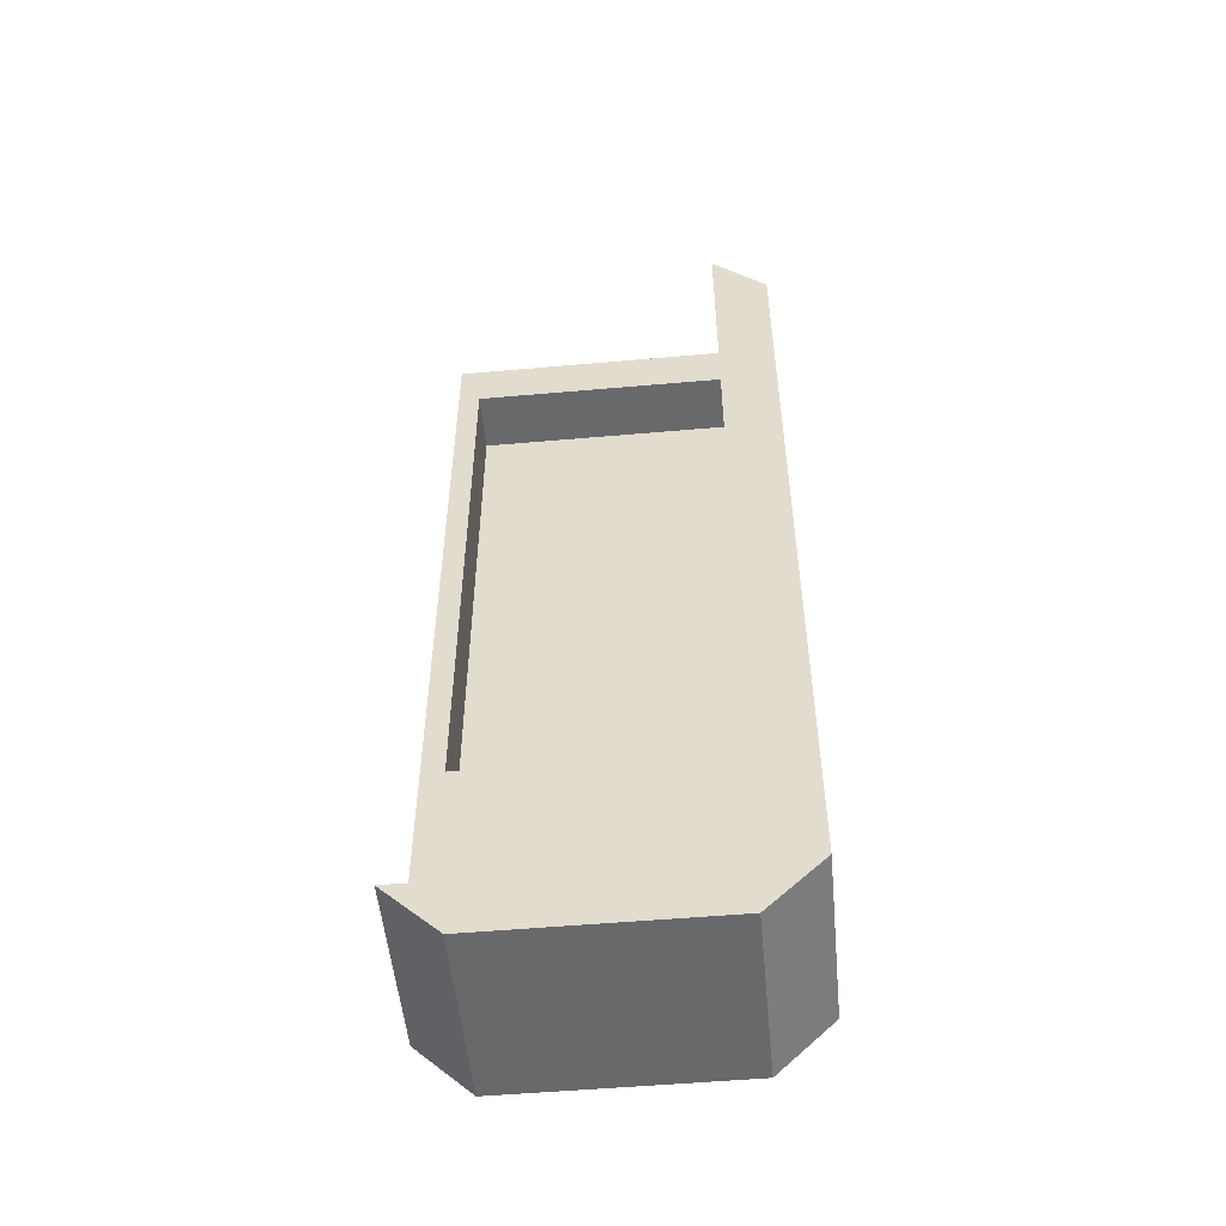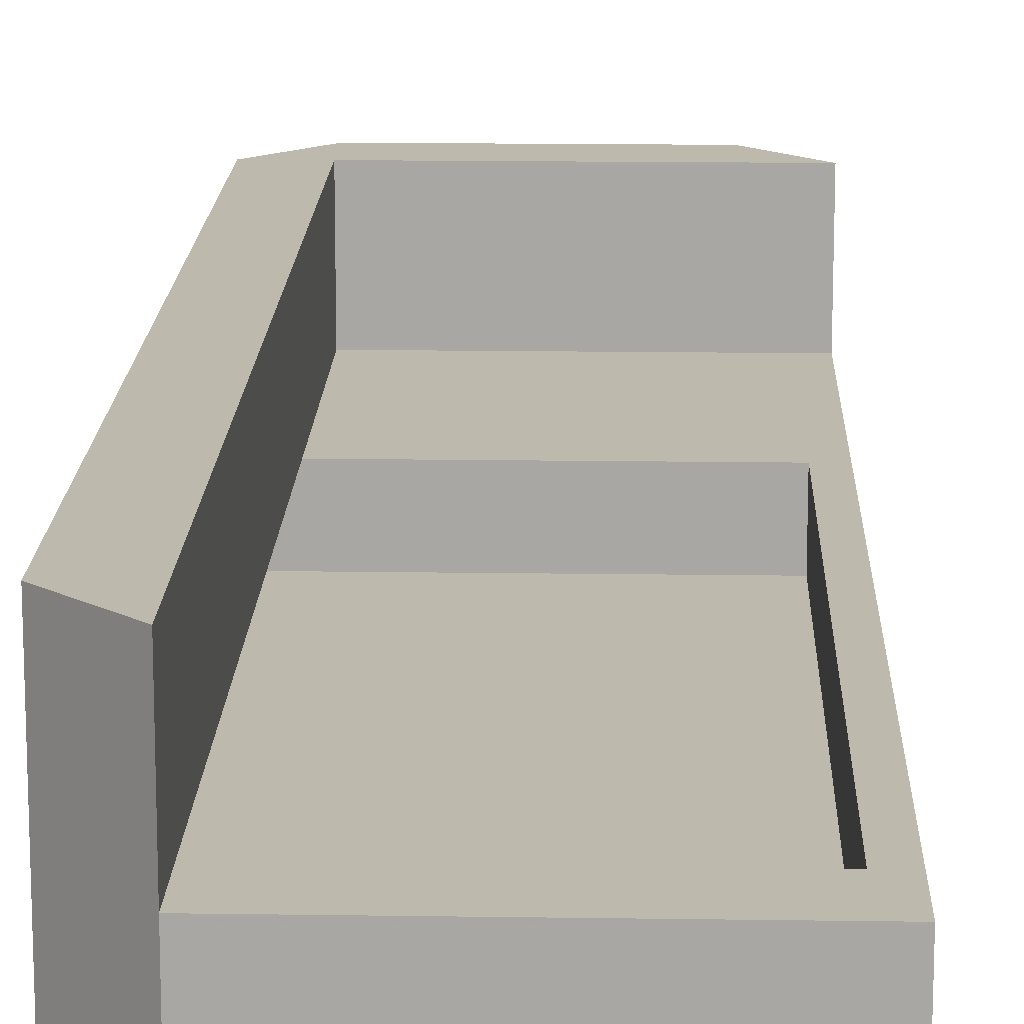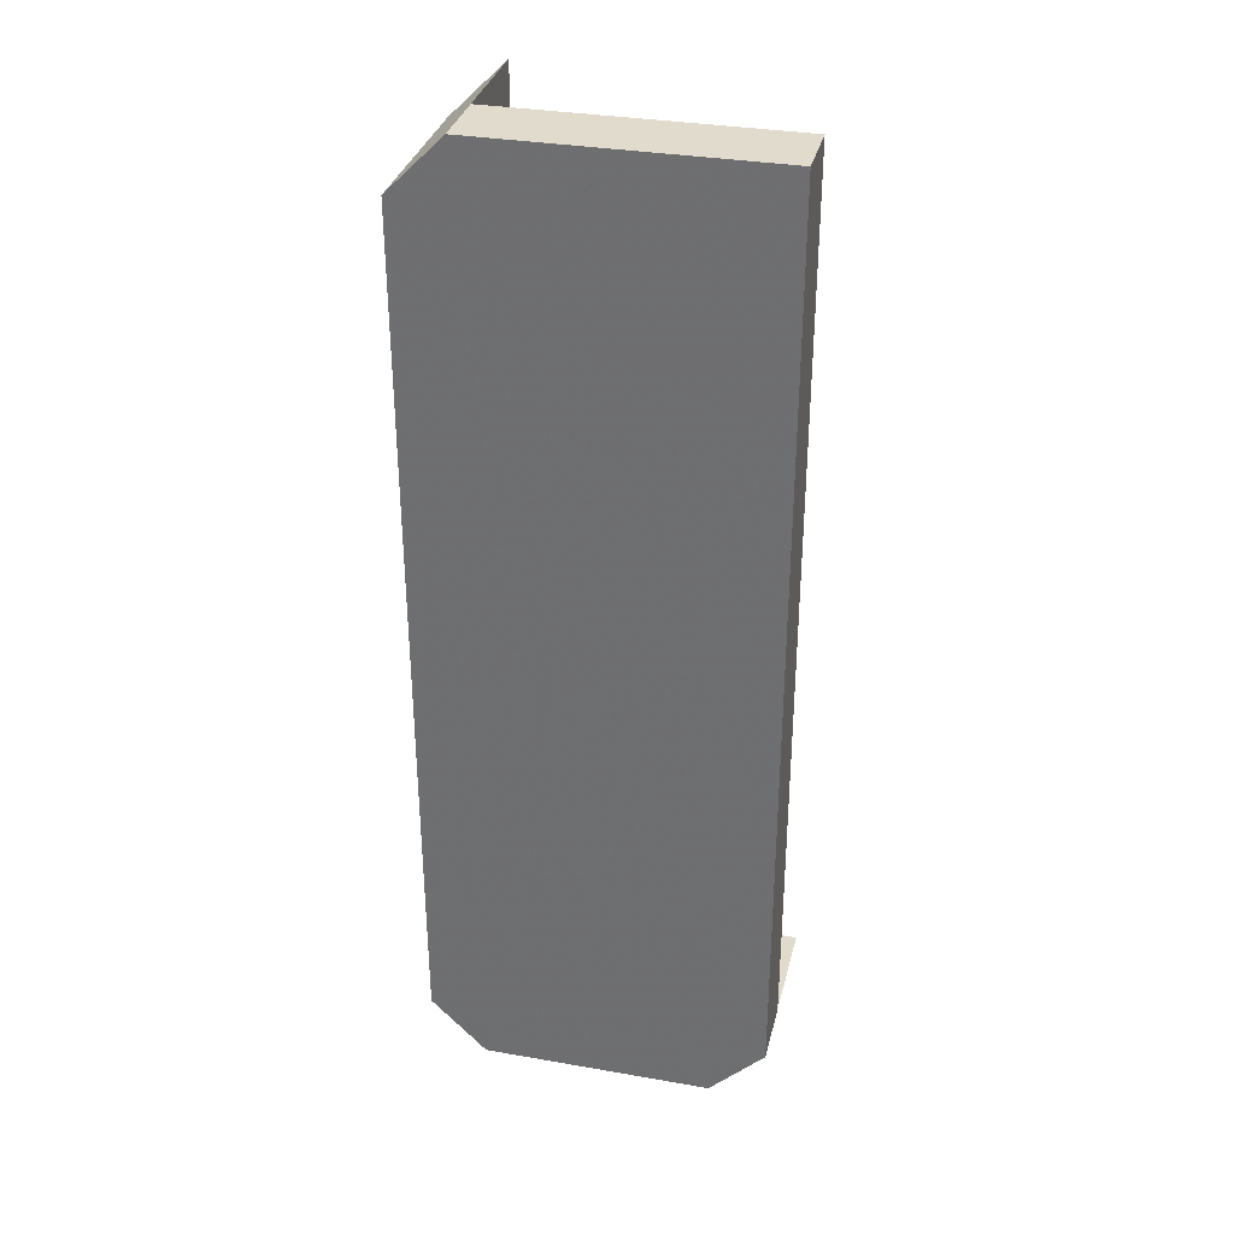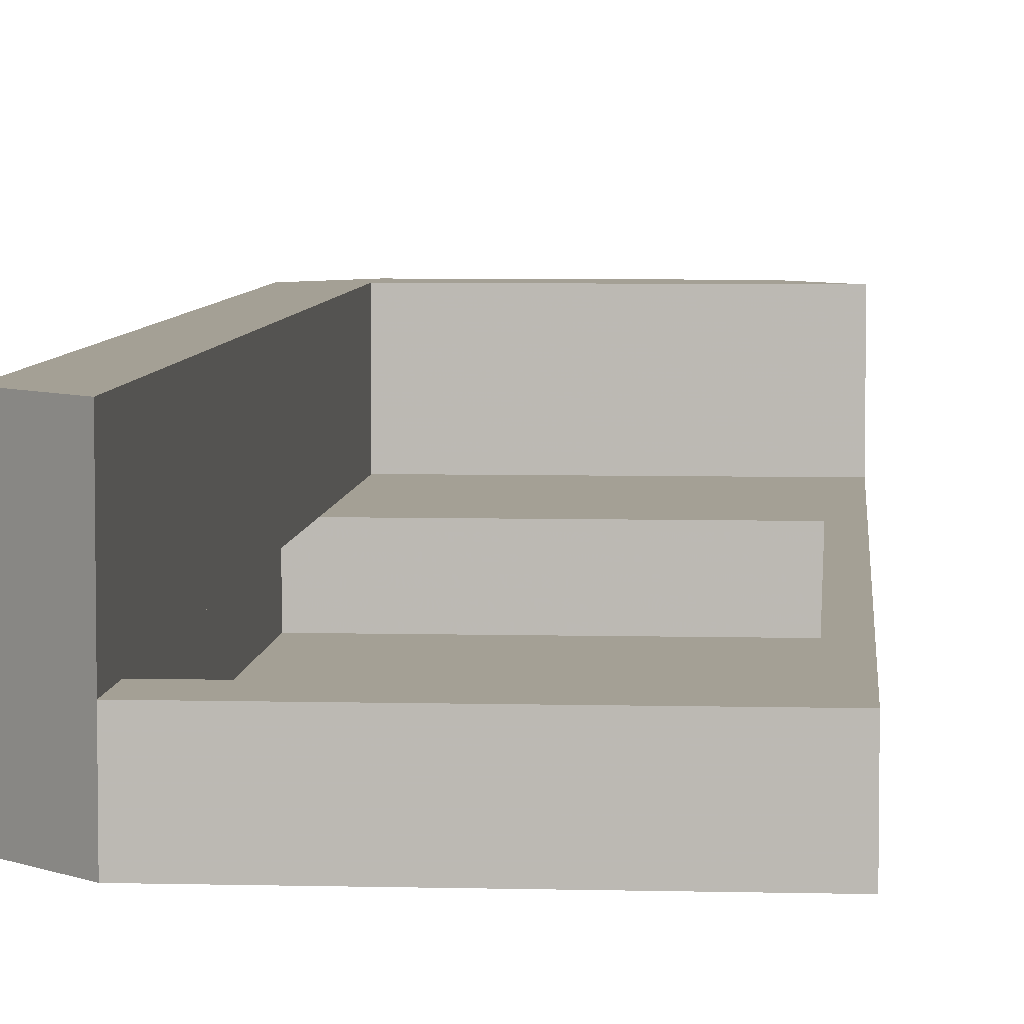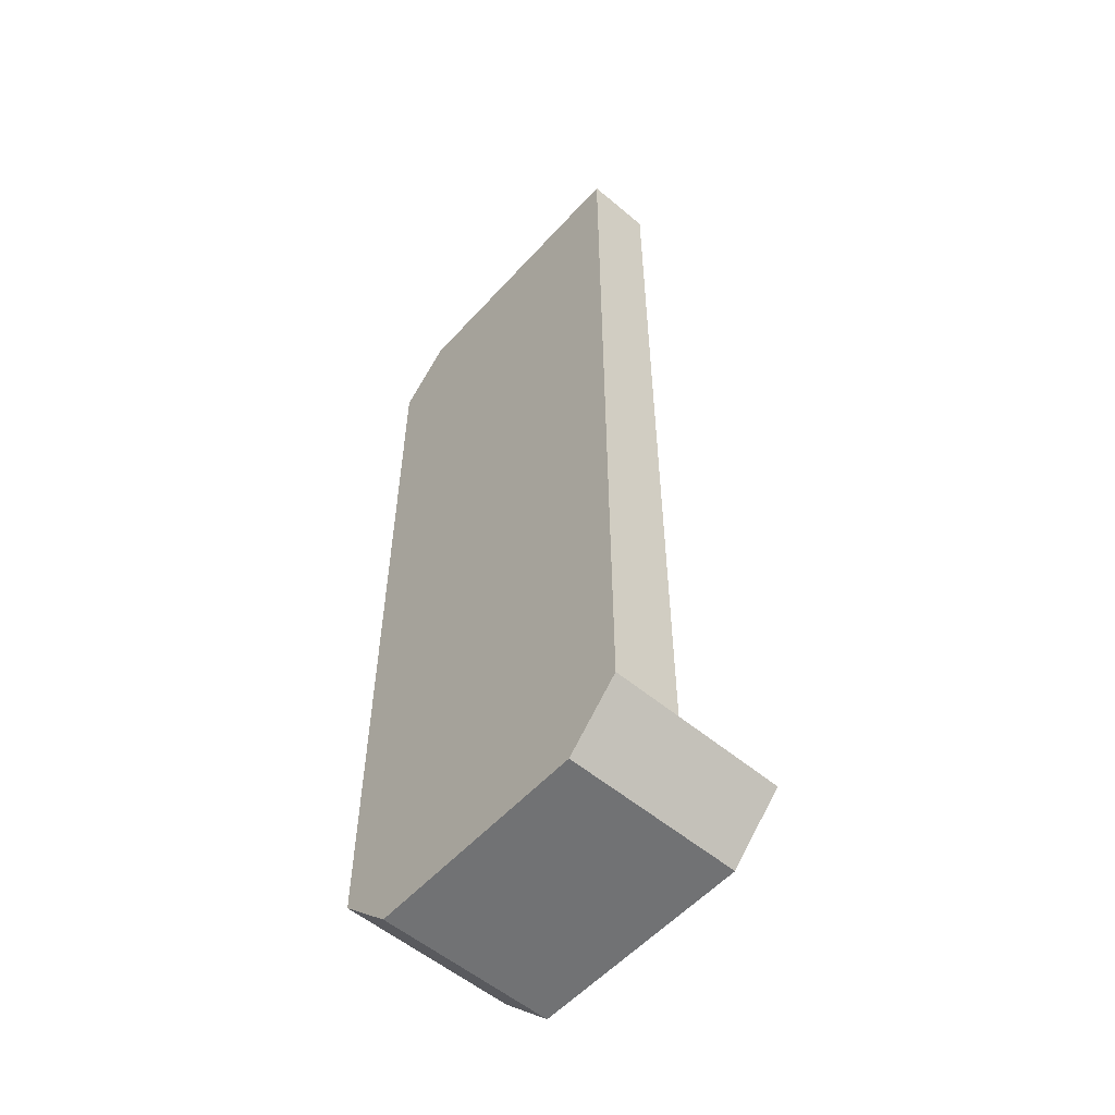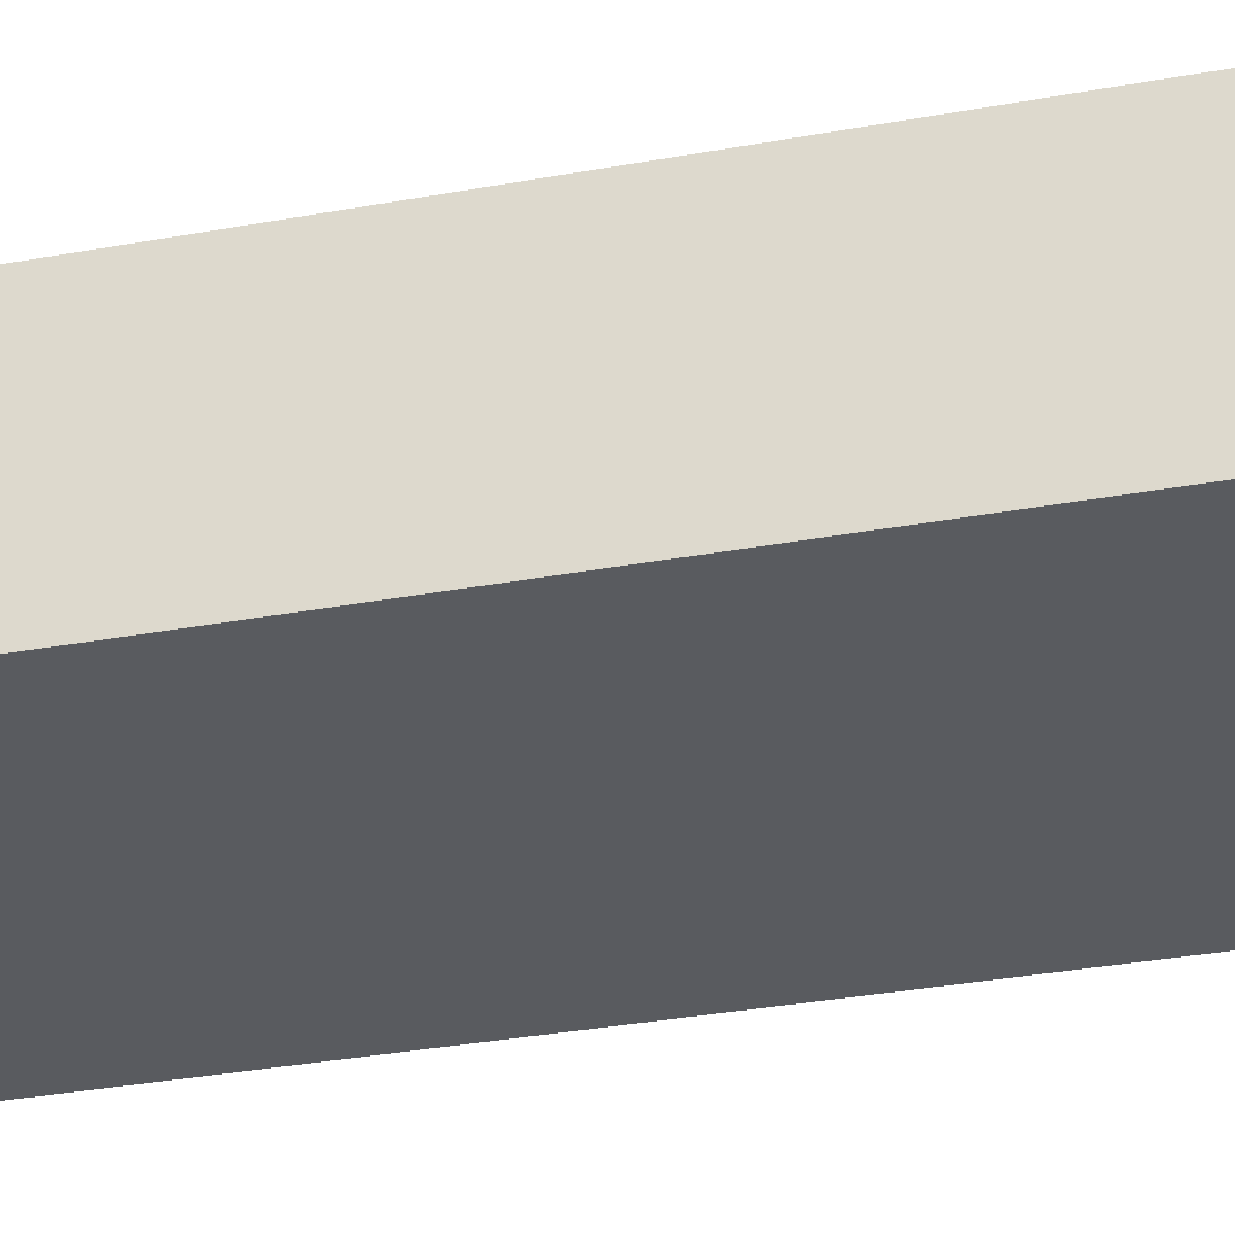
<metadata>
{"format":"obj","ext":"obj","renderer":"f3d","projection":"perspective","resolution":1024,"background":"white","views":[{"elev":-52.6,"azim":5.4,"up":"+Y"},{"elev":15.3,"azim":-178.2,"up":"+Z"},{"elev":33.2,"azim":-166.5,"up":"+Y"},{"elev":5.7,"azim":-175.6,"up":"+Z"},{"elev":-55.5,"azim":-131.4,"up":"+Y"},{"elev":-32.2,"azim":104.7,"up":"+Z"}]}
</metadata>
<code>
v 157.2 -146.5 65.12
v 167.5 -148.5 65.12
v 159.2 -148.5 65.12
v 169.5 -146.5 65.12
v 169.5 -115.5 65.12
v 157.2 -113.5 65.12
v 167.5 -113.5 65.12
v 157.2 -113.5 67.57
v 157.2 -146.5 67.57
v 167.5 -146.5 71.57
v 159.2 -148.5 71.57
v 167.5 -148.5 71.57
v 157.2 -146.5 71.57
v 169.5 -146.5 71.57
v 169.5 -115.5 71.57
v 167.5 -113.5 71.57
v 167.5 -146.5 67.57
v 158 -137.5 67.57
v 167.5 -137.5 67.57
v 158 -115.5 67.57
v 167.5 -113.5 67.57
v 167.5 -115.5 67.57
v 168.2 -115.5 65.37
v 168.2 -115.5 67.57
v 158 -115.5 65.37
v 158 -137.5 65.37
v 168.2 -137.5 65.37
v 168.2 -137.5 67.57
f 1 2 3
f 1 4 2
f 5 4 1
f 6 7 5
f 6 5 1
f 8 6 1
f 8 1 9
f 10 11 12
f 10 13 11
f 14 10 12
f 15 10 14
f 16 10 15
f 17 13 10
f 17 9 13
f 17 18 9
f 19 18 17
f 8 18 20
f 21 20 22
f 21 8 20
f 8 9 18
f 19 17 10
f 16 19 10
f 22 19 16
f 21 22 16
f 23 24 22
f 23 22 25
f 25 22 20
f 25 20 26
f 26 20 18
f 26 18 19
f 27 26 19
f 27 19 28
f 28 19 24
f 19 22 24
f 27 28 23
f 23 28 24
f 26 27 23
f 26 23 25
f 9 3 11
f 9 11 13
f 1 3 9
f 11 3 12
f 3 2 12
f 14 12 2
f 14 2 4
f 5 15 4
f 15 14 4
f 21 5 7
f 15 5 21
f 16 15 21
f 6 8 21
f 6 21 7

</code>
